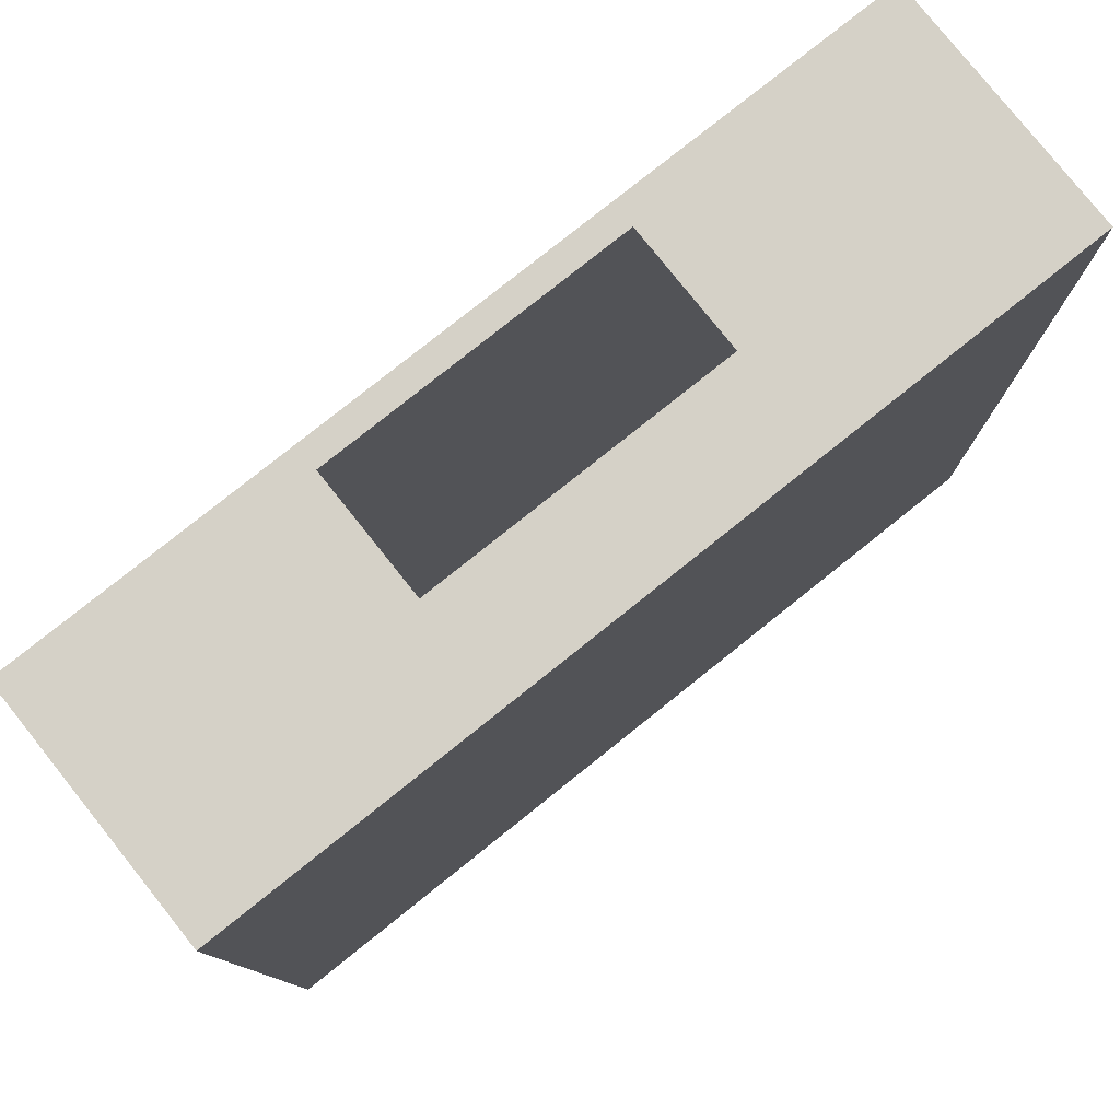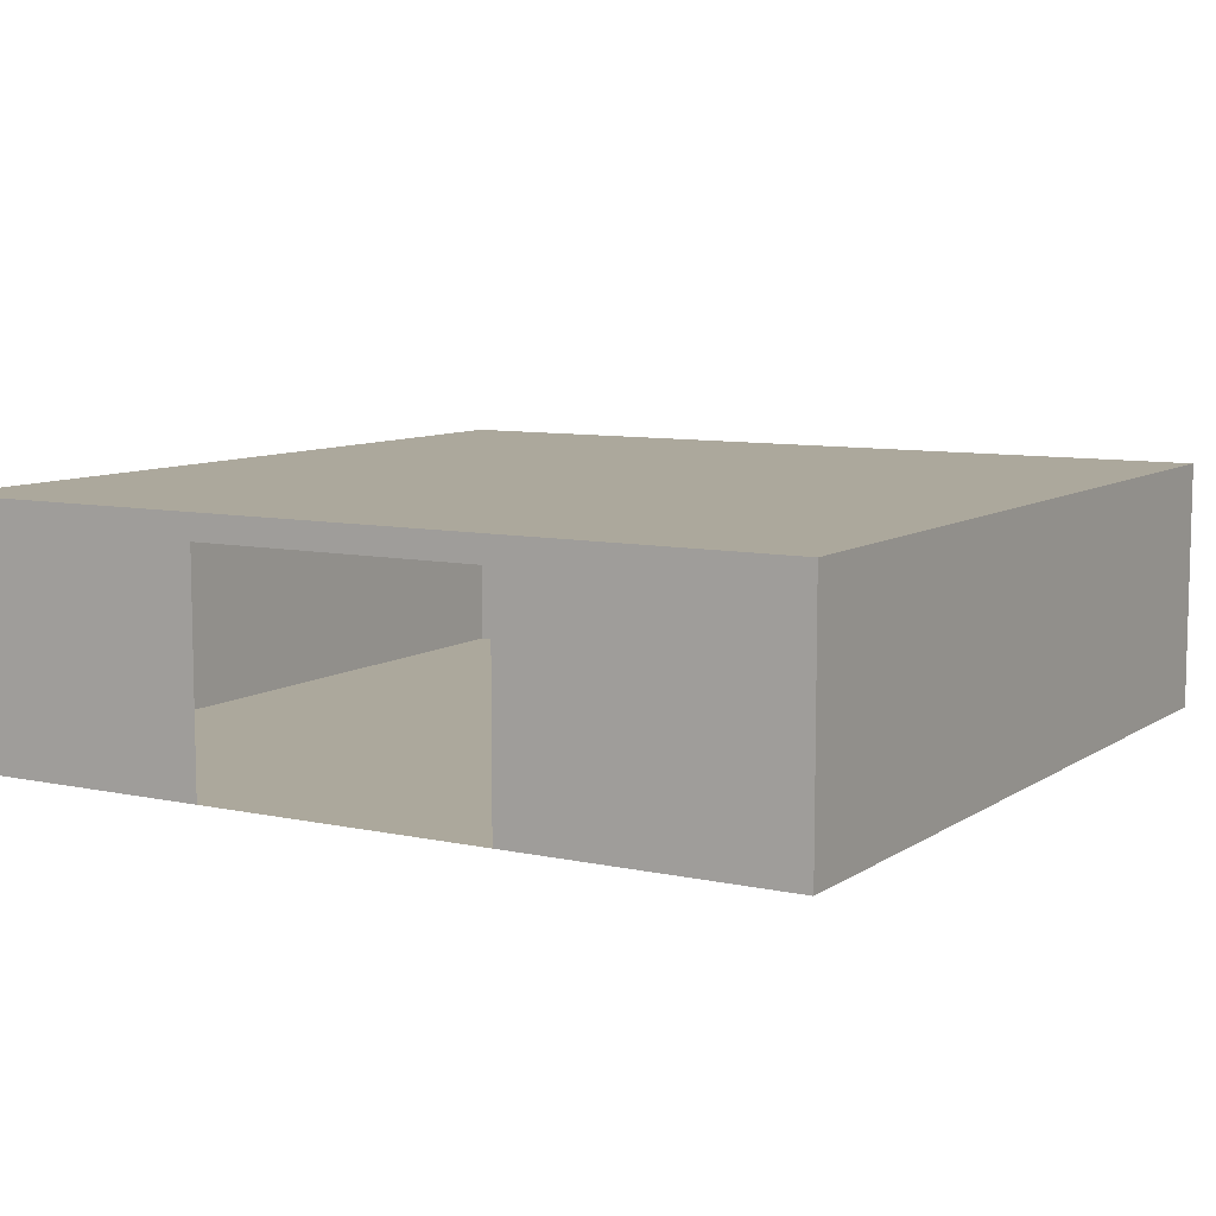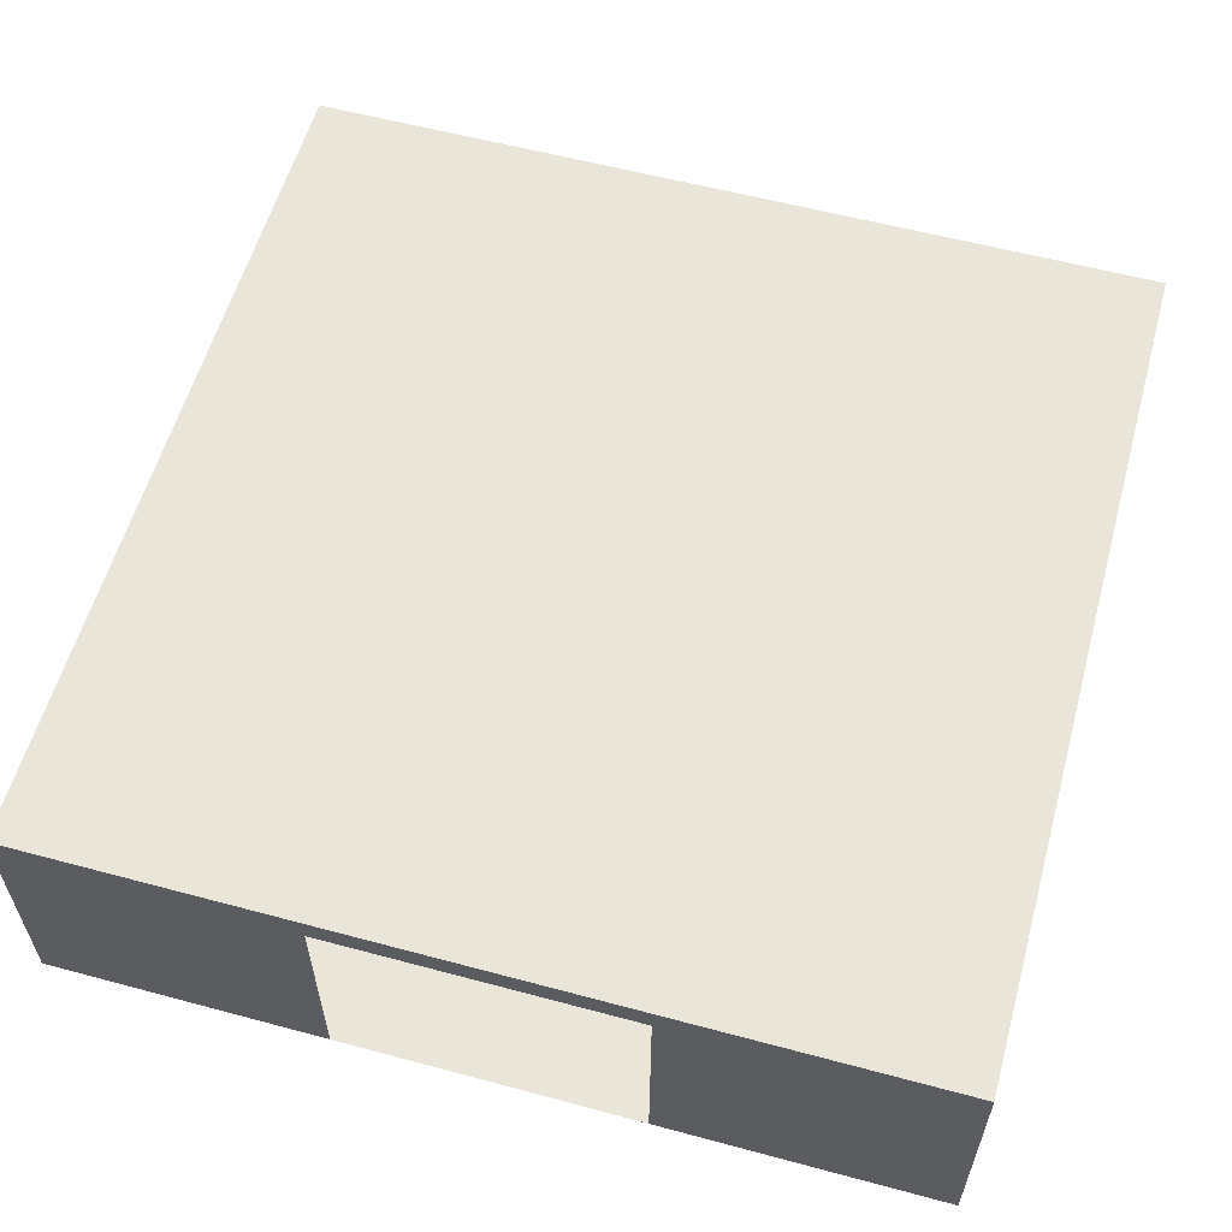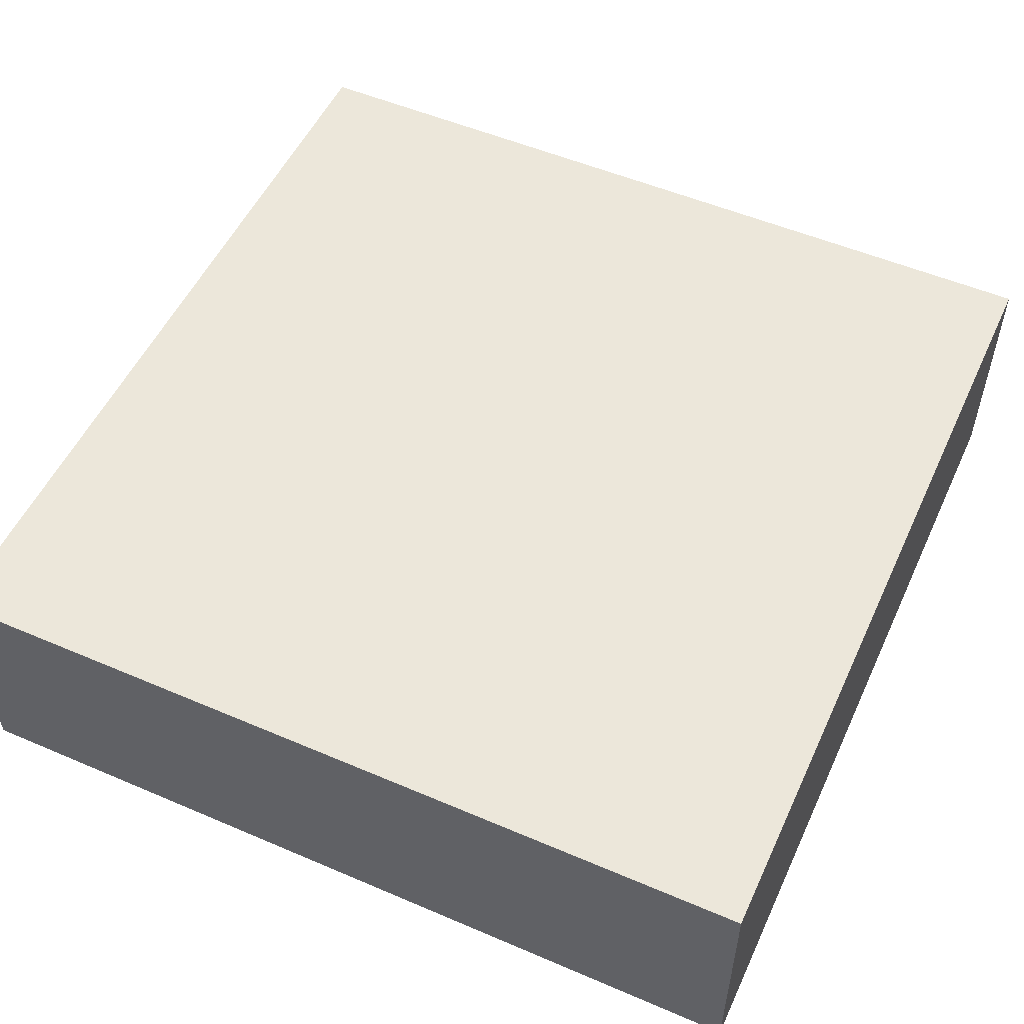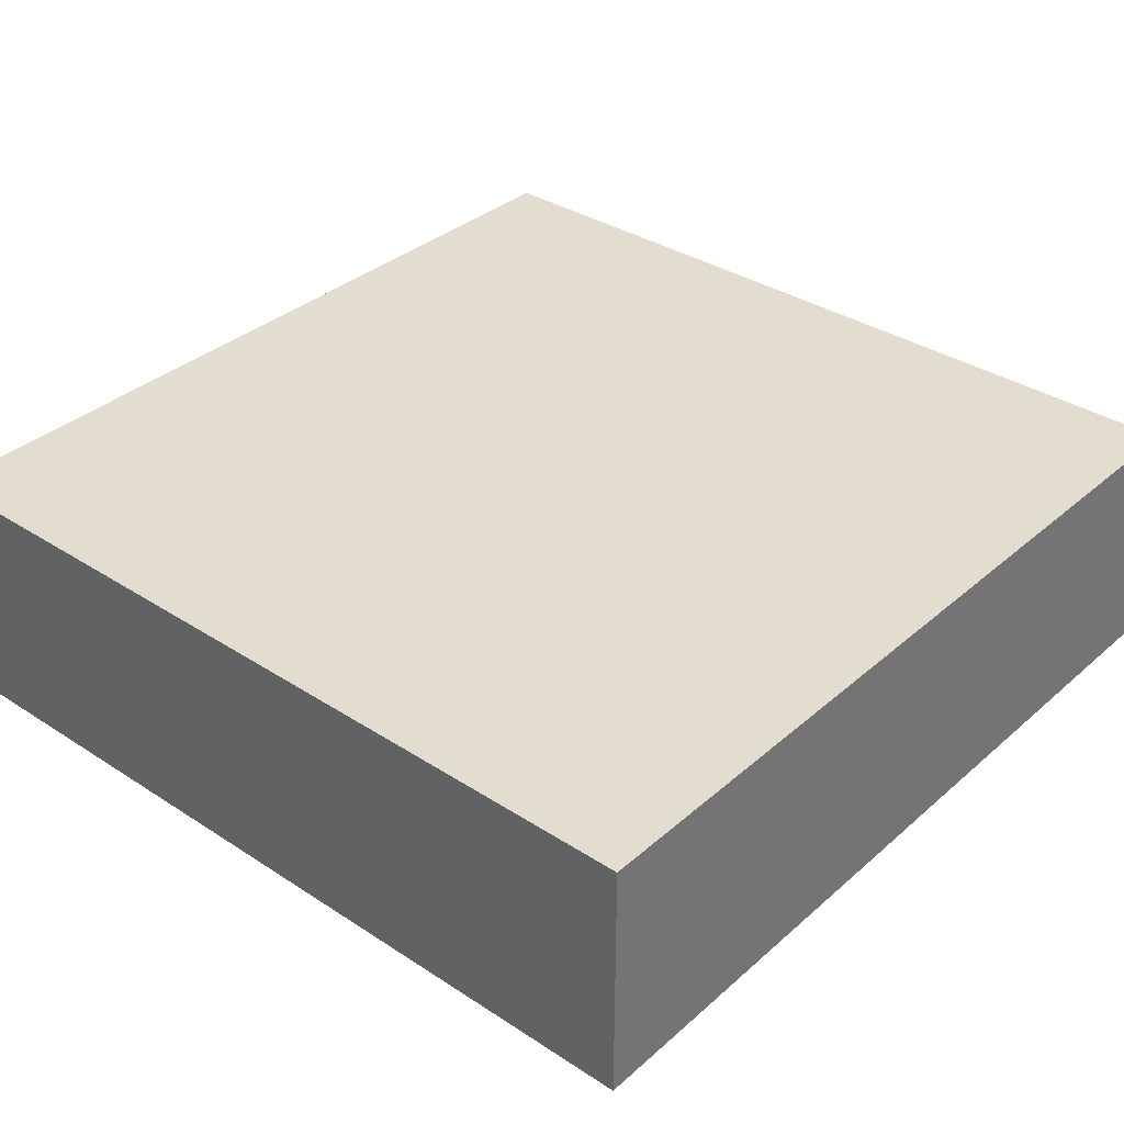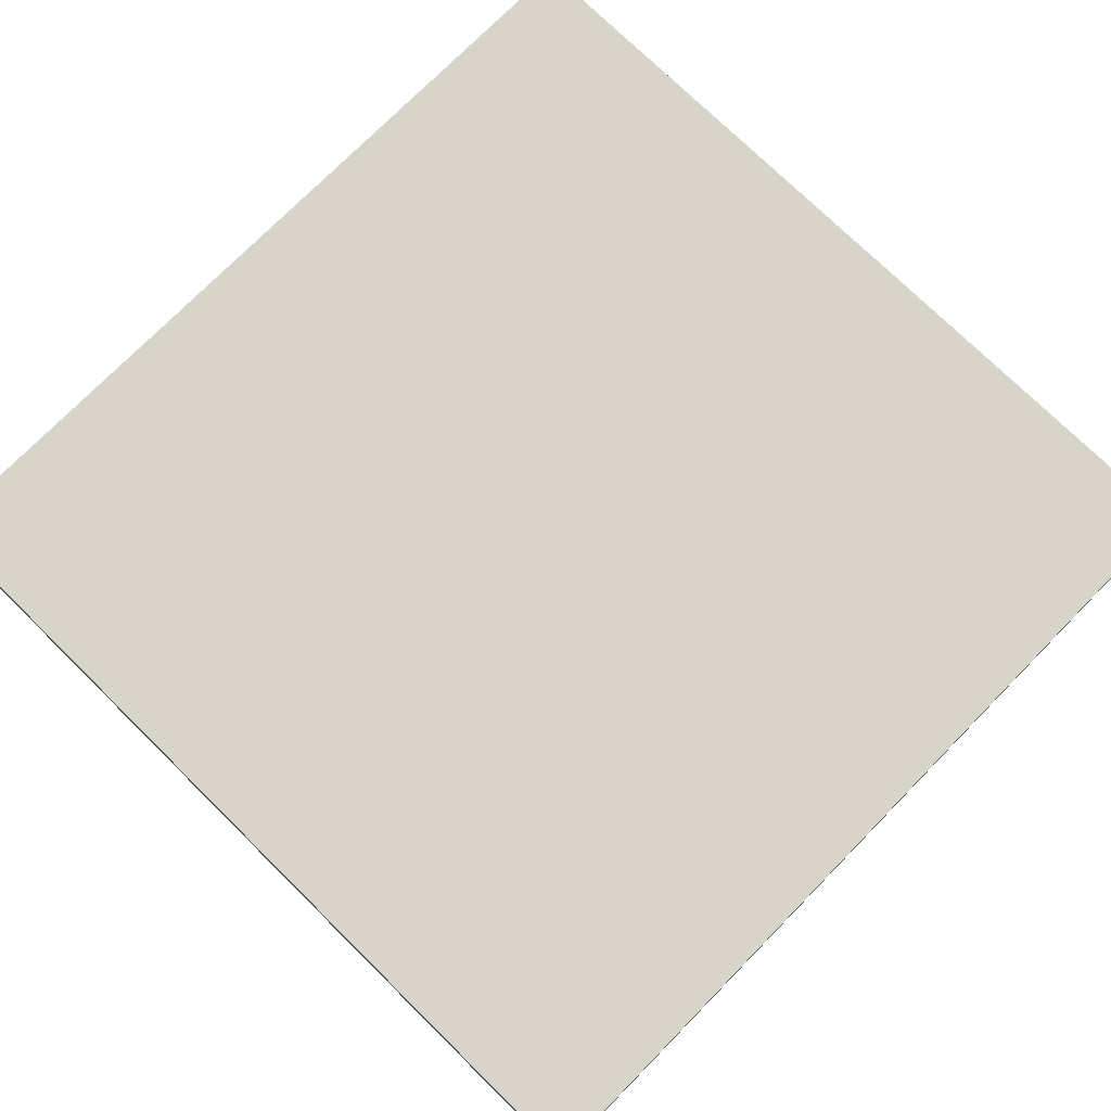
<metadata>
{"format":"obj","ext":"obj","renderer":"f3d","projection":"perspective","resolution":1024,"background":"white","views":[{"elev":79.1,"azim":-38.6,"up":"+Z"},{"elev":8.5,"azim":30.7,"up":"+Y"},{"elev":58.3,"azim":15.5,"up":"+Y"},{"elev":53.1,"azim":114.6,"up":"+Y"},{"elev":34.9,"azim":130.9,"up":"+Y"},{"elev":75.0,"azim":134.5,"up":"+Y"}]}
</metadata>
<code>
o Sala_5
v -71.5 19 -212.4
v -71.5 -0.9982 -212.4
v -2.497 19 -212.4
v -2.497 -0.9982 -212.4
v -71.5 19 -143.4
v -71.5 -0.9982 -143.4
v -2.497 19 -143.4
v -2.497 -0.9982 -143.4
v -49 -0.9982 -143.4
v -25 19 -143.4
v -49 19 -143.4
v -25 -0.9982 -143.4
v -49 17 -143.4
v -25 17 -143.4
f 1 3 7 10 11 5
f 6 9 12 8 4 2
f 13 9 6 5 11
f 14 13 11 10
f 7 8 12 14 10
f 6 2 1 5
f 2 4 3 1
f 4 8 7 3

</code>
